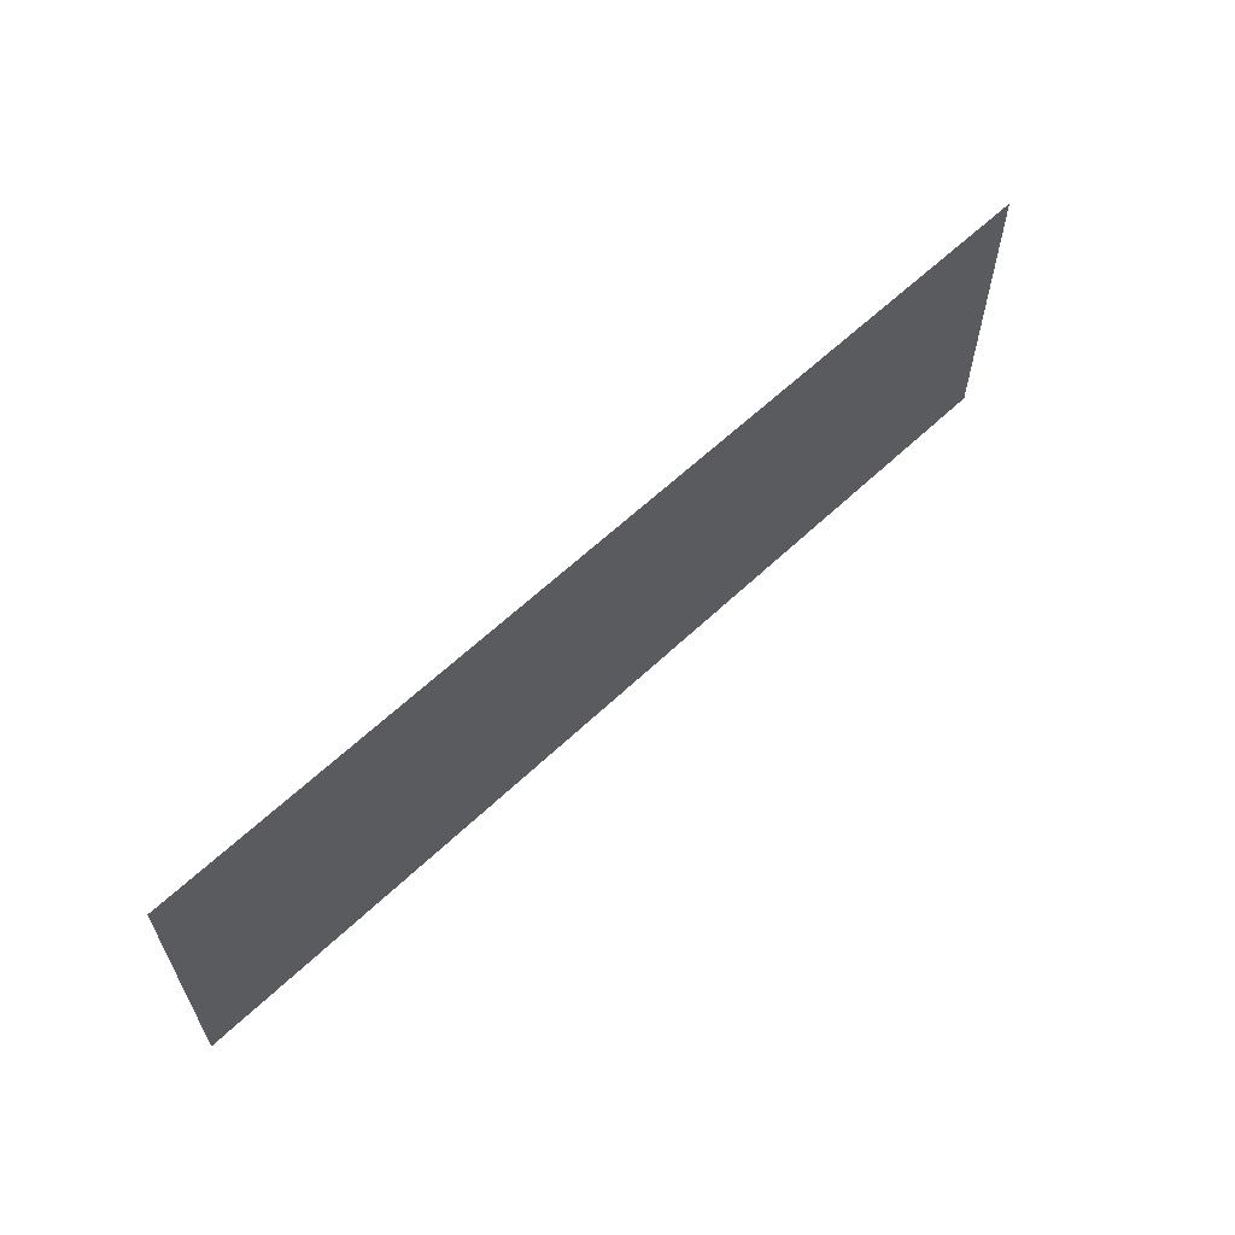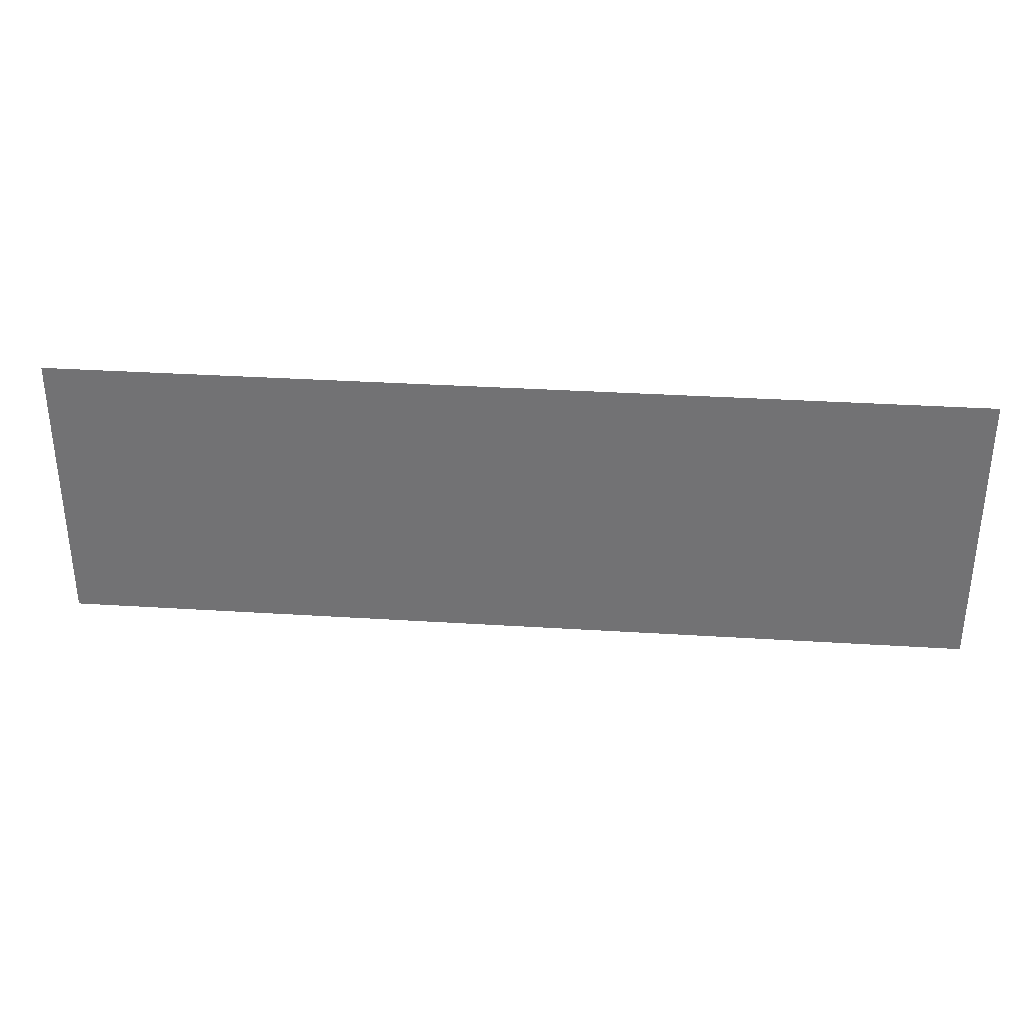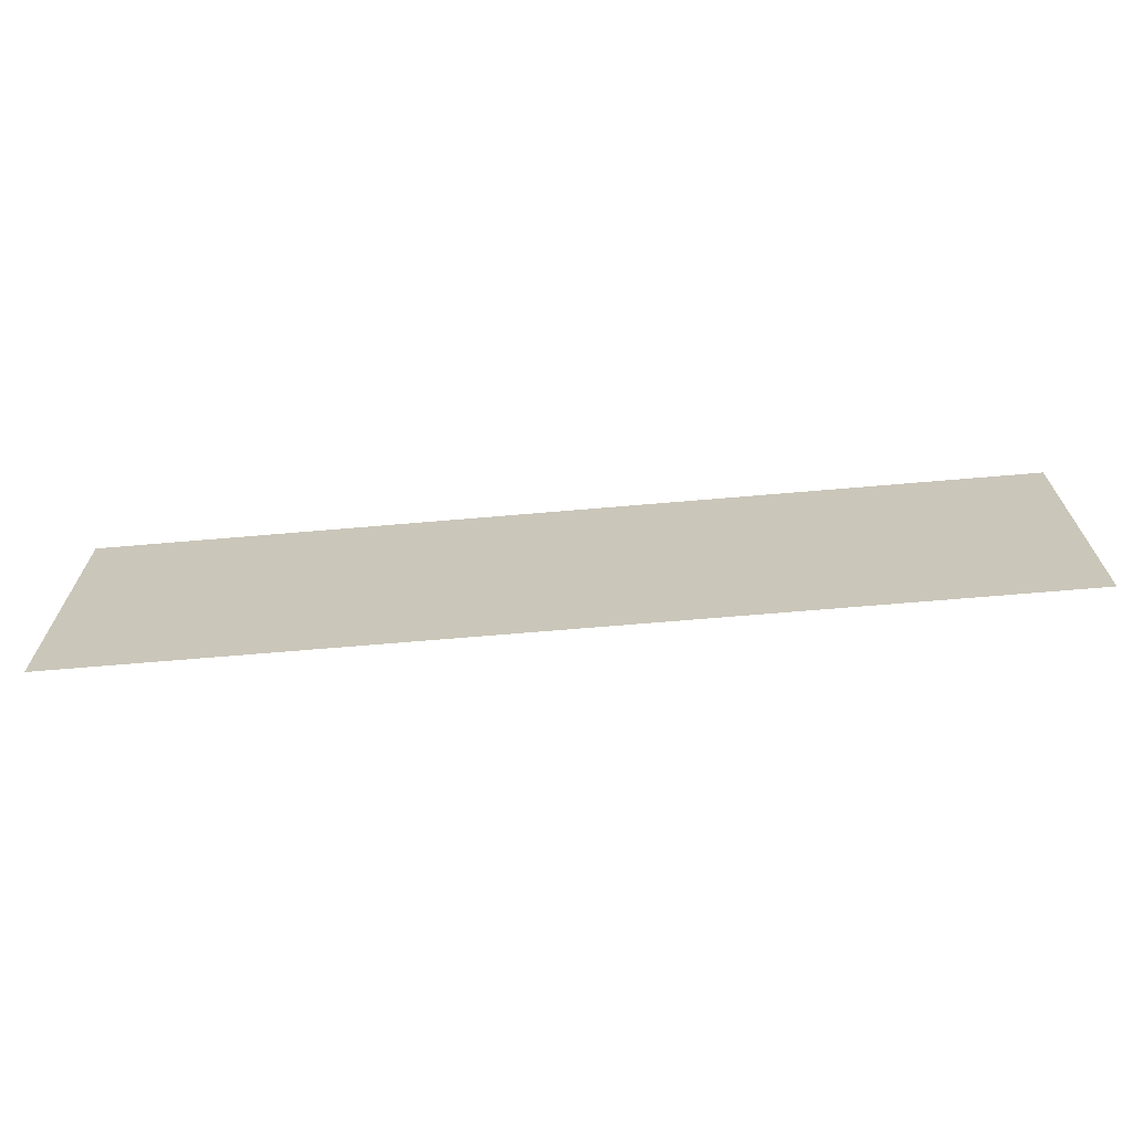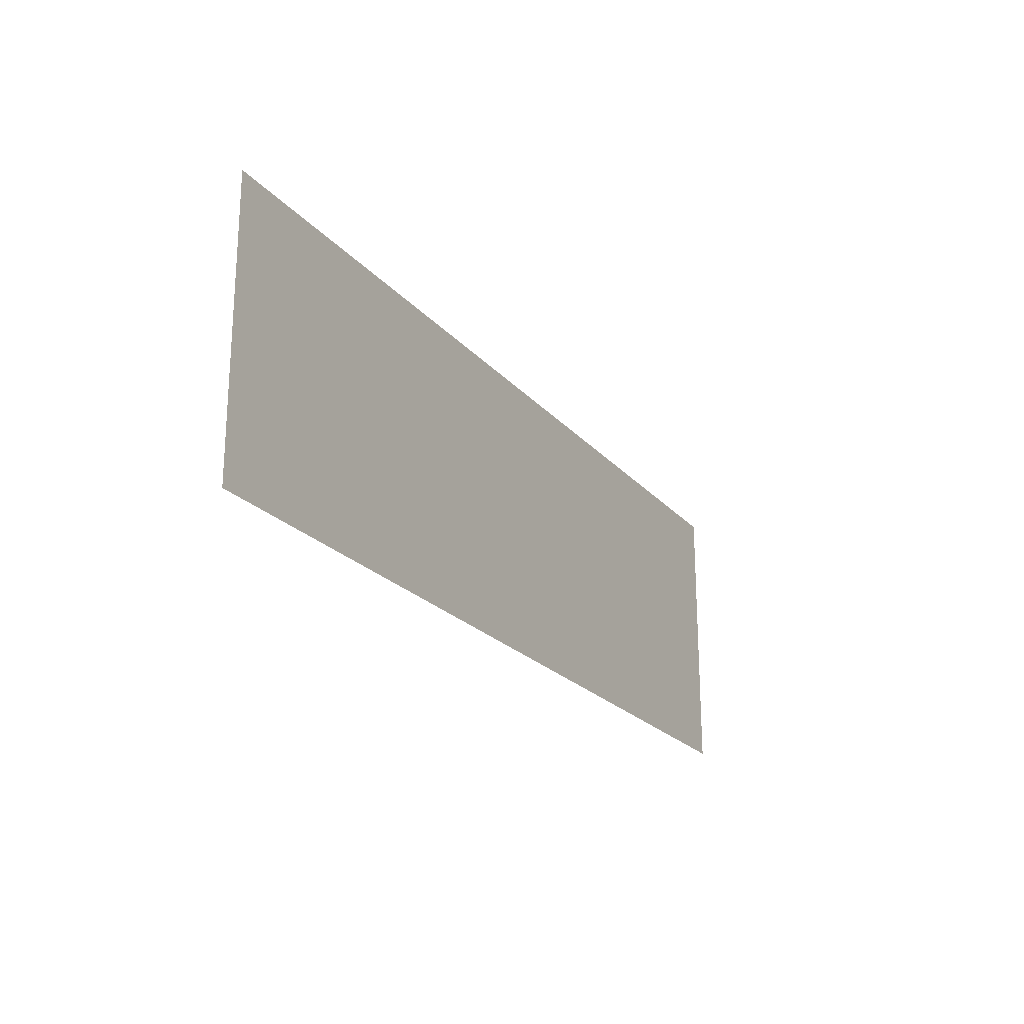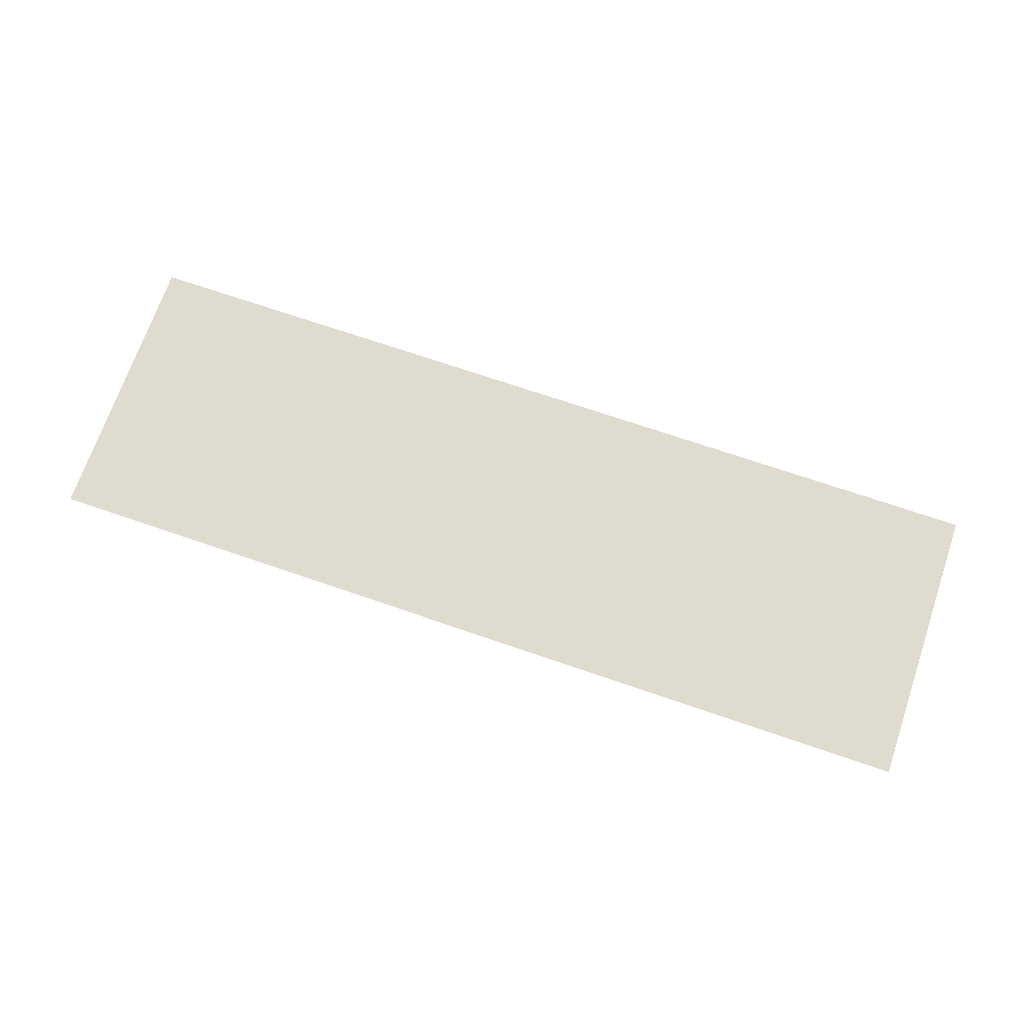
<metadata>
{"format":"obj","ext":"obj","renderer":"f3d","projection":"perspective","resolution":1024,"background":"white","views":[{"elev":60.6,"azim":135.9,"up":"+Y"},{"elev":33.7,"azim":-175.1,"up":"+Y"},{"elev":-68.0,"azim":4.9,"up":"+Y"},{"elev":-22.0,"azim":119.0,"up":"+Y"},{"elev":70.5,"azim":19.0,"up":"+Z"}]}
</metadata>
<code>
g GeneratedMesh_1020x316_7
v 13.28 -4.115 0
v 13.28 4.115 0
v -13.28 4.115 0
v -13.28 -4.115 0
g GeneratedMesh_1020x316_7_0
f 3 2 1
f 1 4 3

</code>
